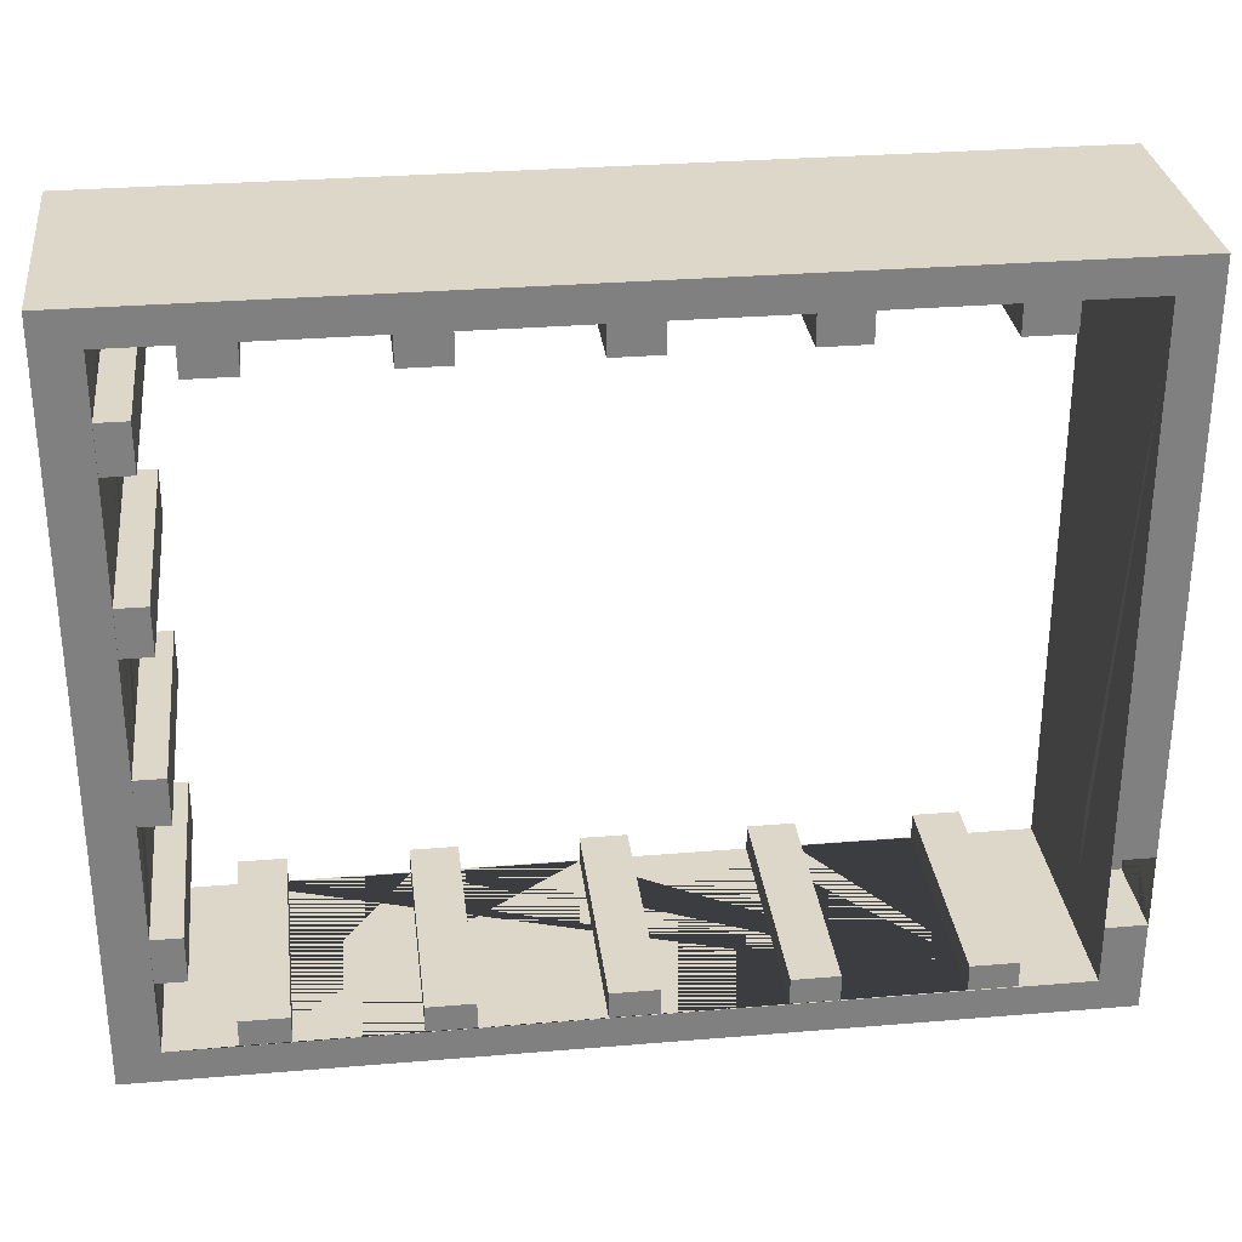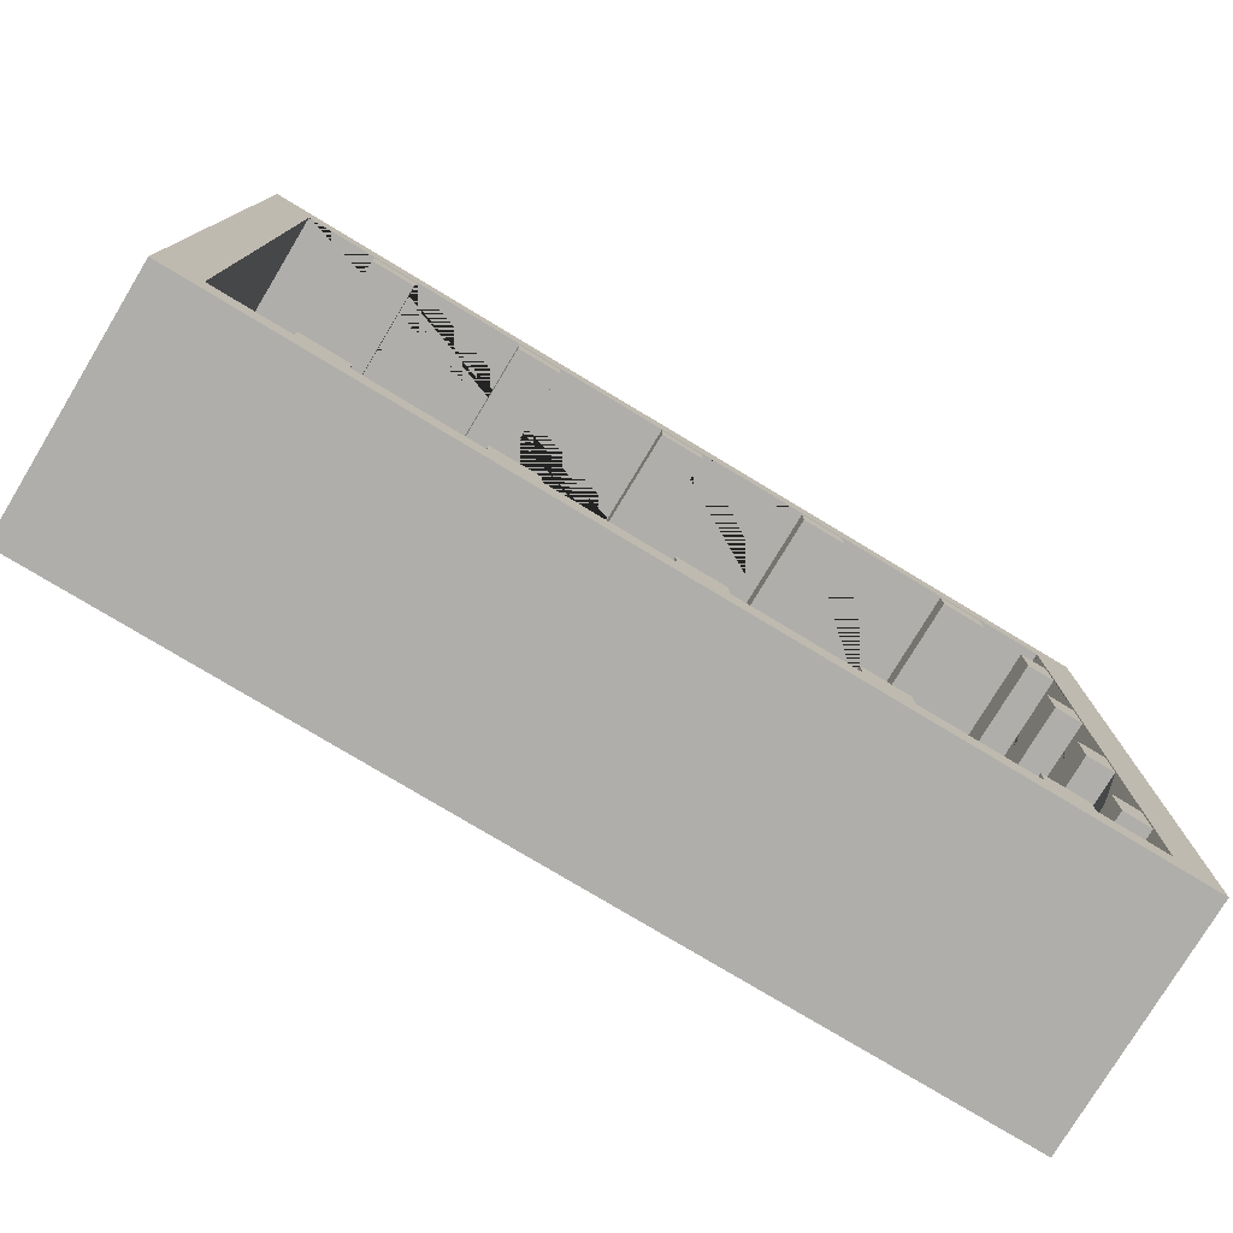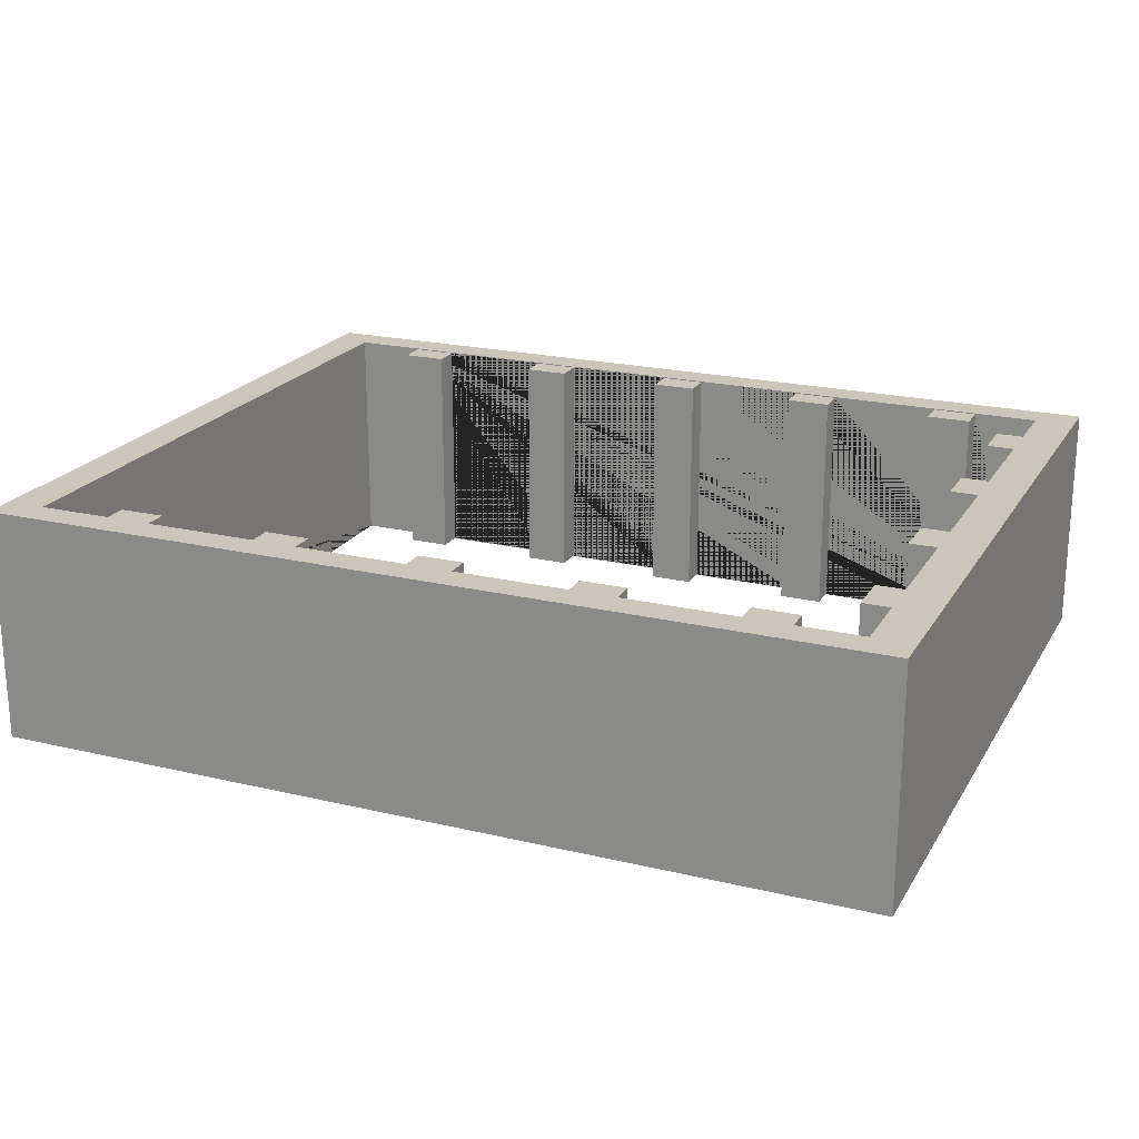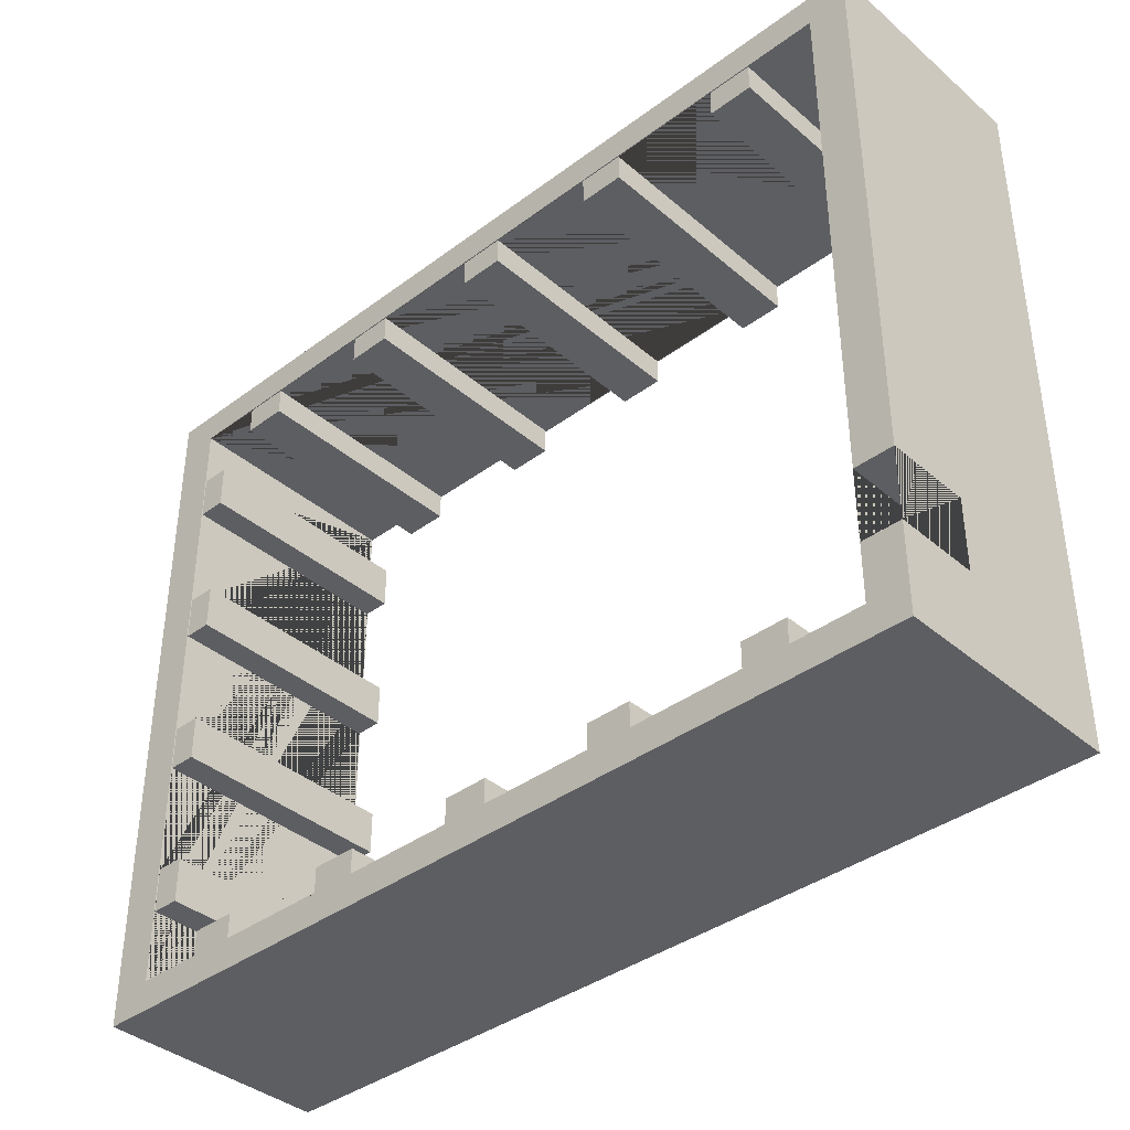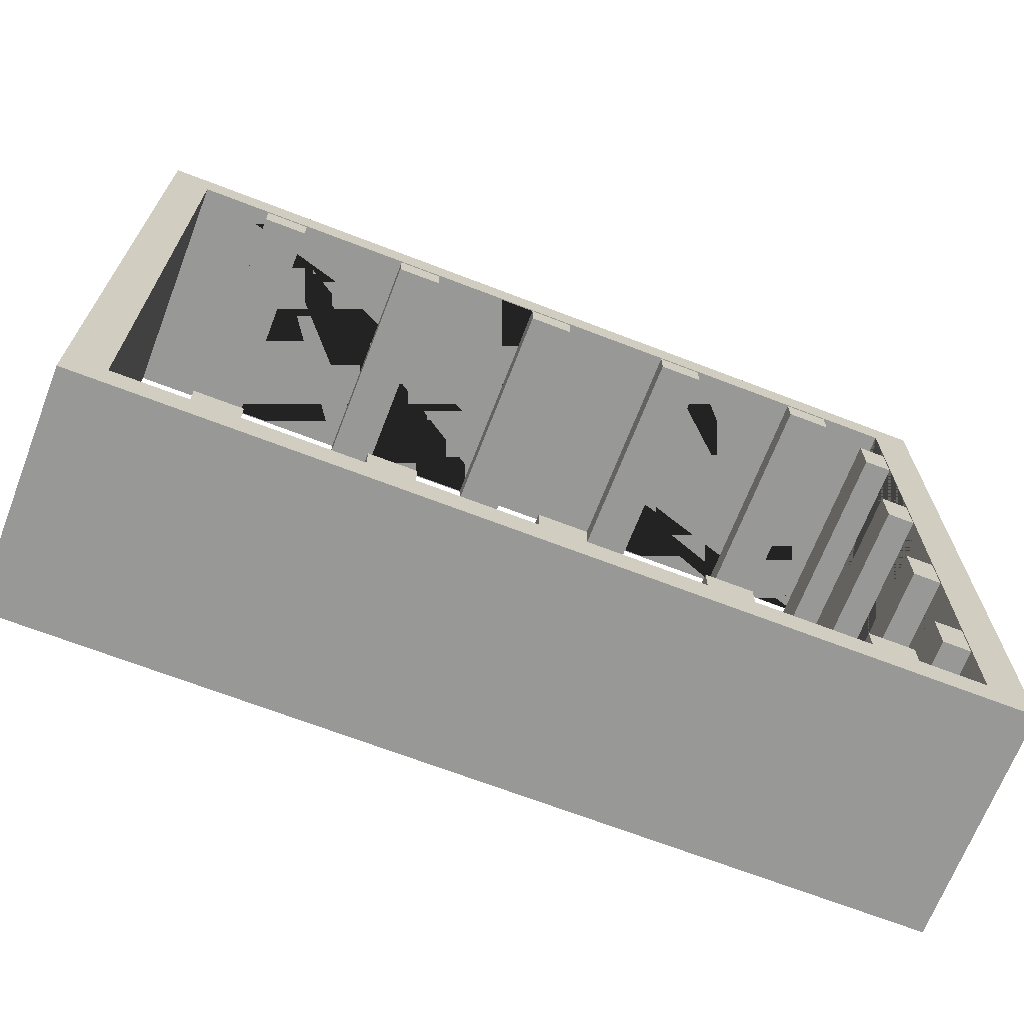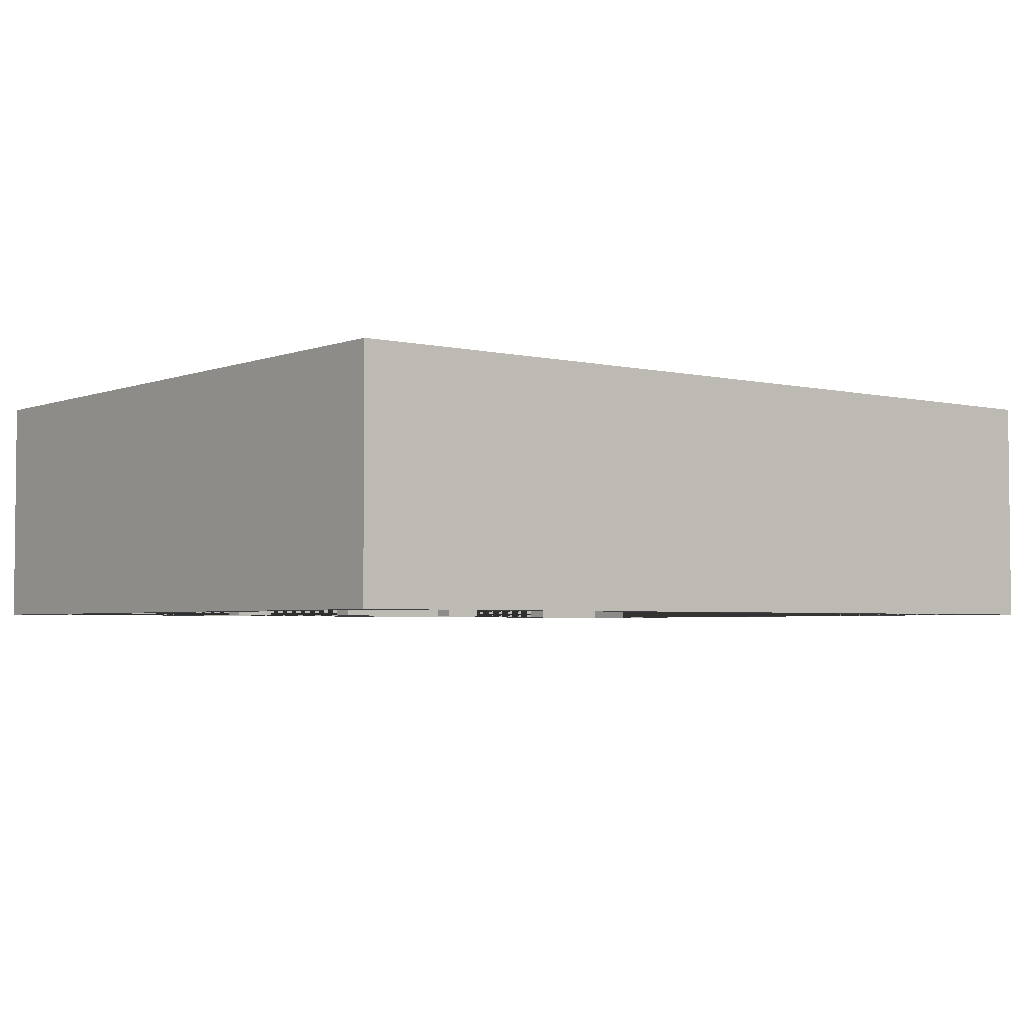
<metadata>
{"format":"obj","ext":"obj","renderer":"f3d","projection":"perspective","resolution":1024,"background":"white","views":[{"elev":30.3,"azim":-6.9,"up":"+Z"},{"elev":-77.6,"azim":148.9,"up":"+Z"},{"elev":21.1,"azim":-156.9,"up":"+Y"},{"elev":-38.5,"azim":43.1,"up":"+Z"},{"elev":-68.4,"azim":158.9,"up":"+Z"},{"elev":-3.5,"azim":-38.4,"up":"+Y"}]}
</metadata>
<code>
o Cube.001
v -16.07 -5.185 -27.21
v -16.07 5.185 -27.21
v -16.07 -5.185 -29.21
v -16.07 5.185 -29.21
v -16.07 -5.185 -20.21
v -16.07 5.185 -20.21
v -16.07 -5.185 -22.21
v -16.07 5.185 -22.21
v -16.07 -5.185 -13.21
v -16.07 5.185 -13.21
v -16.07 -5.185 -15.21
v -16.07 5.185 -15.21
v -16.07 -5.185 -6.208
v -16.07 5.185 -6.208
v -16.07 -5.185 -8.208
v -16.07 5.185 -8.208
v 13.57 -5.185 -4.812
v 13.57 5.185 -4.812
v 15.57 -5.185 -4.812
v 15.57 5.185 -4.812
v 6.574 -5.185 -4.812
v 6.574 5.185 -4.812
v 8.574 -5.185 -4.812
v 8.574 5.185 -4.812
v -0.4265 -5.185 -4.812
v -0.4265 5.185 -4.812
v 1.574 -5.185 -4.812
v 1.574 5.185 -4.812
v -7.426 -5.185 -4.812
v -7.426 5.185 -4.812
v -5.426 -5.185 -4.812
v -5.426 5.185 -4.812
v -14.43 -5.185 -4.812
v -14.43 5.185 -4.812
v -12.43 -5.185 -4.812
v -12.43 5.185 -4.812
v 13.57 -5.185 -31.26
v 13.57 5.185 -31.26
v 15.57 -5.185 -31.26
v 15.57 5.185 -31.26
v 6.574 -5.185 -31.26
v 6.574 5.185 -31.26
v 8.574 -5.185 -31.26
v 8.574 5.185 -31.26
v -0.4265 -5.185 -31.26
v -0.4265 5.185 -31.26
v 1.574 -5.185 -31.26
v 1.574 5.185 -31.26
v -7.426 -5.185 -31.26
v -7.426 5.185 -31.26
v -5.426 -5.185 -31.26
v -5.426 5.185 -31.26
v -14.43 -5.185 -31.26
v -14.43 5.185 -31.26
v -12.43 -5.185 -31.26
v -12.43 5.185 -31.26
v -19.14 -5.229 -2.119
v -19.14 5.229 -2.119
v -19.14 -5.229 -33.78
v -19.14 5.229 -33.78
v 20.49 -5.229 -2.119
v 20.49 5.229 -2.119
v 20.49 -5.229 -33.78
v 20.49 5.229 -33.78
v -19.14 -5.229 -3.567
v -19.14 5.229 -3.567
v 20.49 -5.229 -3.567
v 20.49 5.229 -3.567
v -19.14 5.229 -32.4
v 20.49 -5.229 -32.4
v -19.14 -5.229 -32.4
v 20.49 5.229 -32.4
v -17.33 -5.229 -33.78
v -17.33 5.229 -33.78
v -17.33 -5.229 -2.119
v -17.33 5.229 -2.119
v -17.33 5.229 -3.567
v -17.33 -5.229 -3.567
v -17.33 -5.229 -32.4
v -17.33 5.229 -32.4
v 18.76 5.229 -33.78
v 18.76 -5.229 -2.119
v 18.76 5.229 -3.567
v 18.76 5.229 -32.4
v 18.76 -5.229 -33.78
v 18.76 5.229 -2.119
v 18.76 -5.229 -3.567
v 18.76 -5.229 -32.4
v 18.76 -5.229 -29.86
v 20.49 -5.229 -29.86
v 18.76 -1.509 -29.86
v 20.49 -1.509 -29.86
v 20.49 -5.229 -26.7
v 18.76 -5.229 -26.7
v 18.76 -1.509 -26.7
v 20.49 -1.509 -26.7
v 13.57 -5.185 -32.4
v 13.57 5.185 -32.4
v 15.57 -5.185 -32.4
v 15.57 5.185 -32.4
v 6.574 -5.185 -32.4
v 6.574 5.185 -32.4
v 8.574 -5.185 -32.4
v 8.574 5.185 -32.4
v -0.4265 -5.185 -32.4
v -0.4265 5.185 -32.4
v 1.574 -5.185 -32.4
v 1.574 5.185 -32.4
v -7.426 -5.185 -32.4
v -7.426 5.185 -32.4
v -5.426 -5.185 -32.4
v -5.426 5.185 -32.4
v -14.43 -5.185 -32.4
v -14.43 5.185 -32.4
v -12.43 -5.185 -32.4
v -12.43 5.185 -32.4
v 13.57 -5.185 -3.567
v 13.57 5.185 -3.567
v 15.57 -5.185 -3.567
v 15.57 5.185 -3.567
v 6.574 -5.185 -3.567
v 6.574 5.185 -3.567
v 8.574 -5.185 -3.567
v 8.574 5.185 -3.567
v -0.4265 -5.185 -3.567
v -0.4265 5.185 -3.567
v 1.574 -5.185 -3.567
v 1.574 5.185 -3.567
v -7.426 -5.185 -3.567
v -7.426 5.185 -3.567
v -5.426 -5.185 -3.567
v -5.426 5.185 -3.567
v -14.43 -5.185 -3.567
v -14.43 5.185 -3.567
v -12.43 -5.185 -3.567
v -12.43 5.185 -3.567
v -17.33 -5.185 -27.21
v -17.33 5.185 -27.21
v -17.33 -5.185 -29.21
v -17.33 5.185 -29.21
v -17.33 -5.185 -20.21
v -17.33 5.185 -20.21
v -17.33 -5.185 -22.21
v -17.33 5.185 -22.21
v -17.33 -5.185 -13.21
v -17.33 5.185 -13.21
v -17.33 -5.185 -15.21
v -17.33 5.185 -15.21
v -17.33 -5.185 -6.208
v -17.33 5.185 -6.208
v -17.33 -5.185 -8.208
v -17.33 5.185 -8.208
f 3 4 2 1
f 7 8 6 5
f 11 12 10 9
f 15 16 14 13
f 17 18 20 19
f 21 22 24 23
f 25 26 28 27
f 29 30 32 31
f 33 34 36 35
f 39 40 38 37
f 43 44 42 41
f 47 48 46 45
f 51 52 50 49
f 55 56 54 53
f 71 69 60 59
f 85 81 64 63
f 67 68 62 61
f 75 76 58 57
f 87 67 61 82
f 77 66 58 76
f 80 69 66 77
f 57 58 66 65
f 63 64 72 70
f 85 63 70 88
f 74 60 69 80
f 65 66 69 71
f 81 74 80 84
f 59 73 79 71
f 71 79 78 65
f 83 77 76 86
f 65 78 75 57
f 82 86 76 75
f 59 60 74 73
f 61 62 86 82
f 68 83 86 62
f 72 84 83 68
f 64 81 84 72
f 73 85 88 79
f 78 87 82 75
f 73 74 81 85
f 91 89 90 92
f 93 94 95 96
f 91 92 96 95
f 88 70 90 89
f 67 87 94 93
f 90 70 72 68 67 93 96 92
f 87 83 84 88 89 91 95 94
f 97 37 38 98
f 100 40 39 99
f 39 37 97 99
f 98 38 40 100
f 101 41 42 102
f 104 44 43 103
f 43 41 101 103
f 102 42 44 104
f 105 45 46 106
f 108 48 47 107
f 47 45 105 107
f 106 46 48 108
f 109 49 50 110
f 112 52 51 111
f 51 49 109 111
f 110 50 52 112
f 53 54 114 113
f 116 56 55 115
f 55 53 113 115
f 114 54 56 116
f 113 79 88 99 97 98 104 103 101 107 105 106 112 111 109 110 116 115
f 99 88 84 80 79 113 114 116 110 112 106 108 107 101 102 104 98 100
f 18 17 117 118
f 19 20 120 119
f 117 17 19 119
f 120 20 18 118
f 22 21 121 122
f 23 24 124 123
f 121 21 23 123
f 124 24 22 122
f 26 25 125 126
f 27 28 128 127
f 125 25 27 127
f 128 28 26 126
f 30 29 129 130
f 31 32 132 131
f 129 29 31 131
f 132 32 30 130
f 34 33 133 134
f 35 36 136 135
f 133 33 35 135
f 136 36 34 134
f 78 77 83 120 118 117 123 124 122 121 127 128 126 132 130 129 135 136 134 133
f 120 83 87 78 133 135 129 131 132 126 125 127 121 123 117 119
f 1 2 138 137
f 4 3 139 140
f 3 1 137 139
f 2 4 140 138
f 5 6 142 141
f 8 7 143 144
f 7 5 141 143
f 6 8 144 142
f 9 10 146 145
f 12 11 147 148
f 11 9 145 147
f 10 12 148 146
f 13 14 150 149
f 16 15 151 152
f 15 13 149 151
f 14 16 152 150
f 79 80 77 150 152 146 148 142 144 143 137 138 140 139
f 77 78 79 139 137 143 141 142 148 147 145 146 152 151 149 150

</code>
